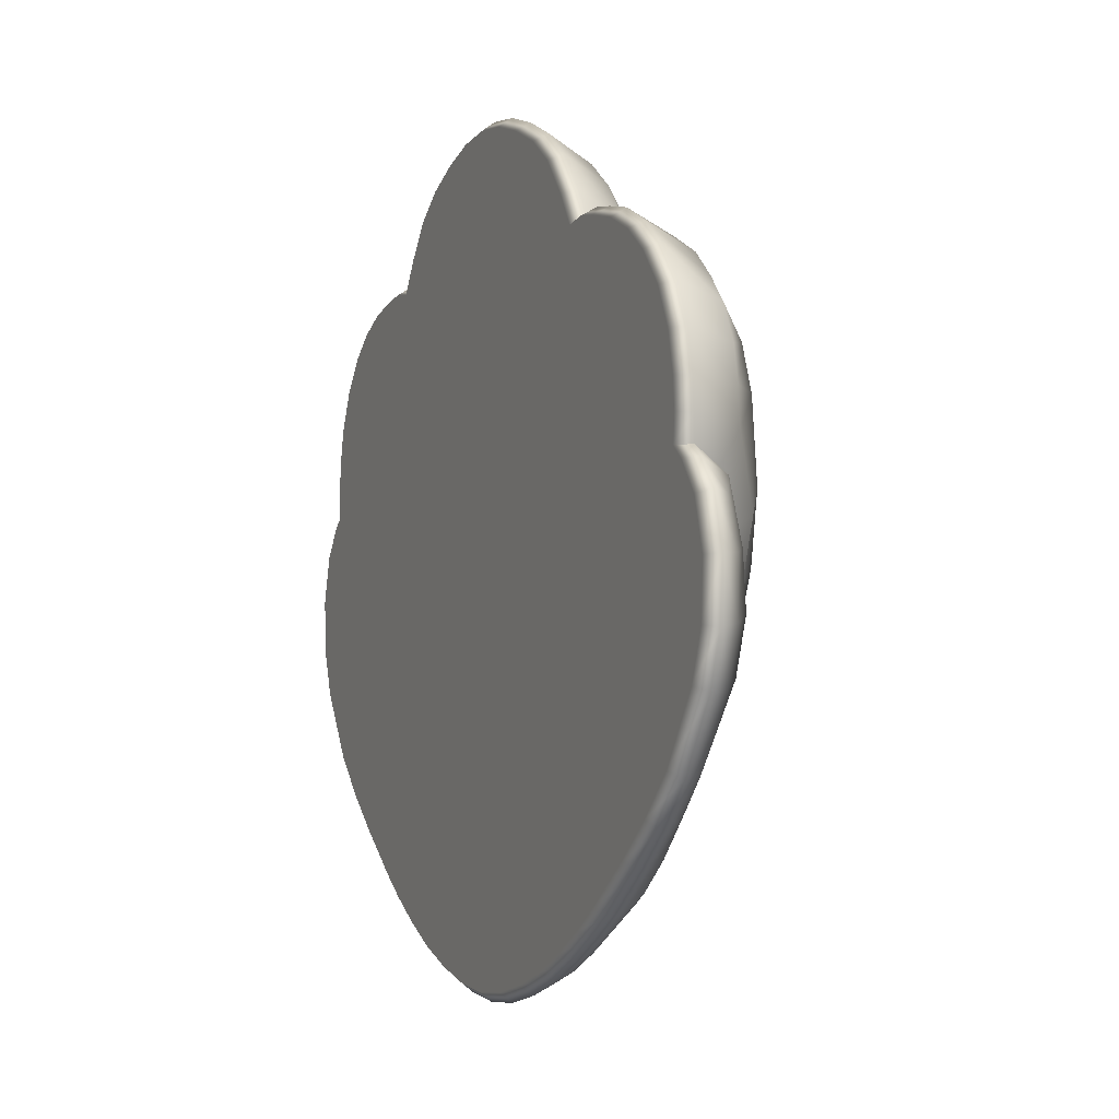
<metadata>
{"format":"obj","ext":"obj","renderer":"f3d","projection":"perspective","resolution":1024,"background":"white","views":[{"elev":-3.5,"azim":-113.8,"up":"+Y"}]}
</metadata>
<code>
g ENV_S09_WallDetail_Shell_MO
v 0.3043 1.435 7.629e-08
v 0.1524 1.482 7.629e-08
v -0 0 0
v 0.4526 1.369 7.629e-08
v 2.442e-05 1.5 7.629e-08
v 0.5737 1.281 7.629e-08
v -0.1514 1.482 7.629e-08
v 0.6797 1.149 7.629e-08
v -0.3042 1.436 7.629e-08
v 0.7504 1.036 7.629e-08
v -0.4521 1.369 7.629e-08
v 0.8391 1.05 7.629e-08
v -0.5724 1.281 7.629e-08
v 0.9343 1.035 7.629e-08
v -0.6792 1.149 7.629e-08
v 1.062 1.005 7.629e-08
v -0.7506 1.036 7.629e-08
v 1.187 0.9478 7.629e-08
v -0.8383 1.05 7.629e-08
v 1.292 0.8671 7.629e-08
v -0.9371 1.035 7.629e-08
v 1.394 0.743 7.629e-08
v -1.061 1.005 7.629e-08
v 1.462 0.6011 7.629e-08
v -1.186 0.9481 7.629e-08
v 1.493 0.4616 7.629e-08
v -1.291 0.8664 7.629e-08
v 1.501 0.3548 7.629e-08
v -1.394 0.7437 7.629e-08
v 1.495 0.2538 7.629e-08
v -1.462 0.602 7.629e-08
v 1.546 0.2102 7.629e-08
v -1.493 0.4618 7.629e-08
v 1.629 0.09947 7.629e-08
v -1.501 0.355 7.629e-08
v 1.68 -0.07653 7.629e-08
v -1.494 0.2543 7.629e-08
v 1.67 -0.2775 7.629e-08
v -1.546 0.2107 7.629e-08
v 1.609 -0.4485 7.629e-08
v -1.629 0.1004 7.629e-08
v 1.445 -0.6945 7.629e-08
v -1.681 -0.07586 7.629e-08
v 1.295 -0.8437 7.629e-08
v -1.671 -0.2767 7.629e-08
v 1.135 -0.9739 7.629e-08
v -1.61 -0.4477 7.629e-08
v 0.9234 -1.13 7.629e-08
v -1.445 -0.694 7.629e-08
v 0.8119 -1.204 7.629e-08
v -1.295 -0.8437 7.629e-08
v 0.6693 -1.286 7.629e-08
v -1.135 -0.9739 7.629e-08
v 0.5045 -1.364 7.629e-08
v -0.9236 -1.13 7.629e-08
v 0.3424 -1.42 7.629e-08
v -0.8122 -1.204 7.629e-08
v 0.173 -1.461 7.629e-08
v -0.6695 -1.286 7.629e-08
v -8.199e-05 -1.476 4.959e-07
v -0.5047 -1.364 7.629e-08
v -0.1732 -1.461 7.629e-08
v -0.3426 -1.421 7.629e-08
v -1.395 -0.4241 0.2562
v -1.35 -0.1781 0.2478
v -1.287 -0.3813 0.2469
v -1.206 -0.6271 0.2664
v -1.498 -0.2345 0.2372
v -1.549 -0.04504 0.2001
v -1.418 0.009195 0.2181
v -1.488 0.1801 0.1432
v -1.67 -0.27 0.1214
v -1.575 0.1648 0.141
v -1.535 0.2572 0.04941
v -1.641 0.1086 0.1032
v -1.584 0.2183 0.04822
v -1.682 -0.06718 0.1147
v -1.546 0.2107 7.629e-08
v -1.494 0.2543 7.629e-08
v -1.629 0.1004 7.629e-08
v -1.665 0.1171 0.04505
v -1.681 -0.07586 7.629e-08
v -1.717 -0.06989 0.04657
v -1.671 -0.2767 7.629e-08
v -1.708 -0.2819 0.04693
v -1.61 -0.4477 7.629e-08
v -1.603 -0.4581 0.1238
v -1.641 -0.4671 0.04668
v -1.445 -0.694 7.629e-08
v -1.445 -0.7112 0.1118
v -1.473 -0.7211 0.04532
v -1.295 -0.8437 7.629e-08
v -1.319 -0.8741 0.04477
v -1.135 -0.9739 7.629e-08
v -1.298 -0.8648 0.1073
v -1.16 -1.005 0.04457
v -0.9236 -1.13 7.629e-08
v -1.124 -0.8211 0.2256
v -1.145 -0.9949 0.1018
v -0.9535 -1.157 0.04422
v -0.8122 -1.204 7.629e-08
v -0.9614 -1.134 0.09658
v -1.037 -0.9785 0.1904
v -0.8368 -1.234 0.04484
v -0.6695 -1.286 7.629e-08
v -0.8399 -1.21 0.1029
v -0.6916 -1.318 0.0455
v -0.5047 -1.364 7.629e-08
v -0.9487 -0.7885 0.3192
v -0.9724 -1.082 0.1568
v -0.6943 -1.289 0.1088
v -0.858 -1.123 0.1826
v -0.5252 -1.397 0.04591
v -0.3426 -1.421 7.629e-08
v -0.5311 -1.362 0.1146
v -0.3575 -1.455 0.04625
v -0.1732 -1.461 7.629e-08
v -0.8958 -0.9701 0.2684
v -0.7147 -1.168 0.2096
v -0.7455 -0.9723 0.316
v -0.361 -1.42 0.1166
v -0.1826 -1.496 0.04707
v -8.199e-05 -1.476 4.959e-07
v -0.1854 -1.459 0.1143
v -8.198e-05 -1.479 0.1139
v -8.199e-05 -1.513 0.0468
v 0.173 -1.461 7.629e-08
v 0.1824 -1.496 0.04707
v 0.3424 -1.42 7.629e-08
v -0.3745 -1.249 0.2516
v -0.5507 -1.211 0.234
v 0.3573 -1.455 0.04636
v 0.5045 -1.364 7.629e-08
v -0.5761 -0.9758 0.3615
v -0.1887 -1.277 0.2606
v -0.391 -0.979 0.3973
v -0.7814 -0.7729 0.3796
v 0.1853 -1.459 0.1143
v 0.525 -1.397 0.04591
v 0.6693 -1.286 7.629e-08
v -0.1941 -0.9812 0.421
v -8.199e-05 -0.9825 0.4298
v -0.6002 -0.7632 0.4331
v -8.198e-05 -1.302 0.2572
v 0.1885 -1.277 0.2606
v 0.3609 -1.42 0.1166
v -0.405 -0.7544 0.4692
v -0.6362 -0.5024 0.4887
v -0.8406 -0.5332 0.4415
v 0.3743 -1.249 0.2516
v 0.5309 -1.362 0.1146
v -0.1998 -0.7462 0.4933
v -1.015 -0.574 0.3657
v 0.194 -0.9812 0.421
v 0.6915 -1.318 0.0455
v 0.8119 -1.204 7.629e-08
v 0.8367 -1.234 0.04499
v 0.9234 -1.13 7.629e-08
v -0.9289 -0.2551 0.4859
v -1.227 -0.3583 0.3146
v -1.287 -0.3813 0.2469
v -1.35 -0.1781 0.2478
v 0.6942 -1.289 0.1088
v 0.9533 -1.157 0.04422
v 1.135 -0.9739 7.629e-08
v -1.1 -0.3154 0.4136
v -1.287 -0.1457 0.3342
v -1.418 0.009195 0.2181
v -1.17 -0.07959 0.4289
v -0.9917 -0.01545 0.4833
v -1.367 0.0696 0.3321
v -1.488 0.1801 0.1432
v -1.228 0.1663 0.4216
v 0.8398 -1.21 0.1029
v -0.7731 -0.1904 0.4965
v -0.6742 -0.1615 0.4505
v -0.6988 0.07401 0.4074
v -0.8316 0.04021 0.4716
v -0.7235 0.3216 0.3718
v -1.037 0.2376 0.4517
v -0.8767 0.2823 0.4263
v -0.7491 0.5869 0.3181
v -1.276 0.4501 0.3777
v -0.9063 0.5515 0.3558
v -0.7623 0.797 0.238
v -1.068 0.5256 0.3888
v -1.088 0.7871 0.297
v -1.298 0.6038 0.3325
v -1.484 0.3138 0.2281
v -0.9098 0.7799 0.2779
v -0.8923 0.9561 0.2019
v -0.765 0.9429 0.1705
v -0.7708 1.068 0.04947
v -1.484 0.4476 0.2215
v -1.54 0.3505 0.0453
v -1.535 0.2572 0.04941
v -1.501 0.355 7.629e-08
v -1.533 0.4601 0.04525
v -1.493 0.4618 7.629e-08
v -1.5 0.6111 0.04488
v -1.462 0.602 7.629e-08
v -1.457 0.5754 0.221
v -1.429 0.7588 0.04584
v -1.394 0.7437 7.629e-08
v -1.393 0.7059 0.2208
v -1.325 0.8859 0.04672
v -1.291 0.8664 7.629e-08
v -1.318 0.7968 0.2171
v -1.218 0.9722 0.04601
v -1.186 0.9481 7.629e-08
v -1.216 0.8876 0.217
v -1.081 1.037 0.04705
v -1.061 1.005 7.629e-08
v -1.087 0.9563 0.209
v -0.95 1.066 0.04957
v -0.9371 1.035 7.629e-08
v -0.9886 0.9649 0.2125
v -0.8532 1.08 0.05054
v -0.8383 1.05 7.629e-08
v -0.7506 1.036 7.629e-08
v -0.7148 1.164 0.04674
v -0.7708 1.068 0.04947
v -0.6792 1.149 7.629e-08
v -0.765 0.9429 0.1705
v -0.6029 1.301 0.04798
v -0.5724 1.281 7.629e-08
v -0.6975 1.085 0.212
v -0.4753 1.396 0.04835
v -0.4521 1.369 7.629e-08
v -0.6741 0.9067 0.3355
v -0.7623 0.797 0.238
v -0.5762 1.216 0.2191
v -0.3209 1.466 0.04864
v -0.3042 1.436 7.629e-08
v -0.65 0.6819 0.4287
v -0.7491 0.5869 0.3181
v -0.5211 1.01 0.3689
v -0.3137 1.107 0.3865
v -0.4495 1.312 0.2164
v -0.1578 1.516 0.04823
v -0.1514 1.482 7.629e-08
v -0.3157 1.376 0.2146
v -0.6194 0.392 0.4872
v -0.7235 0.3216 0.3718
v -0.4893 0.7786 0.4605
v -8.198e-05 1.535 0.04793
v 2.442e-05 1.5 7.629e-08
v -0.1573 1.438 0.2107
v -0.5942 0.1232 0.5009
v -0.6988 0.07401 0.4074
v -0.6742 -0.1615 0.4505
v -0.2953 0.8345 0.4743
v -0.4637 0.4635 0.5266
v -0.5899 -0.1362 0.4949
v -0.4449 0.1679 0.5515
v -0.2703 0.5412 0.542
v -0.4321 -0.1195 0.5428
v -0.2456 0.2159 0.5788
v -8.199e-05 0.2457 0.5908
v -8.2e-05 0.5766 0.5512
v -0.4263 -0.4548 0.5201
v -0.2279 -0.07195 0.5794
v -0.211 -0.4287 0.5514
v -8.199e-05 -0.06733 0.5926
v -8.198e-05 -0.4033 0.5655
v -8.2e-05 0.8755 0.4822
v -8.198e-05 -0.7318 0.504
v 0.1996 -0.7462 0.4933
v 0.2108 -0.4287 0.5514
v 0.2252 -0.0897 0.5802
v 0.4261 -0.4548 0.5201
v 0.4048 -0.7544 0.4692
v 0.636 -0.5024 0.4762
v 0.432 -0.1195 0.5428
v 0.3908 -0.979 0.3973
v 0.6 -0.7632 0.4331
v 0.5505 -1.211 0.234
v 0.5759 -0.9758 0.3615
v 0.7146 -1.168 0.2096
v 0.8579 -1.123 0.1826
v 0.7454 -0.9723 0.316
v 0.7813 -0.7729 0.3796
v 0.8404 -0.5332 0.4415
v 0.9486 -0.7885 0.3192
v 1.016 -0.5742 0.3487
v 0.8957 -0.9701 0.2684
v 1.059 -0.9798 0.1782
v 0.9723 -1.082 0.1568
v 0.9612 -1.134 0.09658
v 1.16 -1.005 0.04457
v 1.295 -0.8437 7.629e-08
v 1.145 -0.9949 0.1018
v 1.319 -0.8741 0.04472
v 1.445 -0.6945 7.629e-08
v 1.145 -0.8249 0.2145
v 1.473 -0.7211 0.04532
v 1.609 -0.4485 7.629e-08
v 1.298 -0.8648 0.1073
v 1.228 -0.6332 0.2372
v 1.445 -0.7112 0.1118
v 1.641 -0.4671 0.04668
v 1.67 -0.2775 7.629e-08
v 1.707 -0.2819 0.04693
v 1.68 -0.07653 7.629e-08
v 1.603 -0.4581 0.1238
v 1.717 -0.06989 0.04657
v 1.629 0.09947 7.629e-08
v 1.395 -0.4241 0.2562
v 1.67 -0.27 0.1214
v 1.665 0.1171 0.04505
v 1.546 0.2102 7.629e-08
v 1.287 -0.3813 0.2469
v 1.349 -0.1781 0.2478
v 1.498 -0.2345 0.2372
v 1.549 -0.04504 0.2001
v 1.418 0.009195 0.2181
v 1.488 0.1801 0.1432
v 1.682 -0.06718 0.1147
v 1.583 0.2183 0.04822
v 1.495 0.2538 7.629e-08
v 1.641 0.1086 0.1032
v 1.581 0.1714 0.141
v 1.535 0.2572 0.04942
v 1.501 0.3548 7.629e-08
v 1.535 0.2572 0.04942
v 1.539 0.3505 0.04528
v 1.493 0.4616 7.629e-08
v 1.488 0.1801 0.1432
v 1.533 0.4601 0.04525
v 1.462 0.6011 7.629e-08
v 1.47 0.3041 0.2586
v 1.5 0.6111 0.04488
v 1.394 0.743 7.629e-08
v 1.367 0.0696 0.3321
v 1.418 0.009195 0.2181
v 1.473 0.4448 0.2434
v 1.429 0.7588 0.04584
v 1.292 0.8671 7.629e-08
v 1.287 -0.1457 0.3342
v 1.349 -0.1781 0.2478
v 1.276 0.4501 0.3777
v 1.456 0.5754 0.221
v 1.325 0.8859 0.04672
v 1.187 0.9478 7.629e-08
v 1.298 0.6038 0.3325
v 1.393 0.7059 0.2208
v 1.218 0.9722 0.04601
v 1.062 1.005 7.629e-08
v 1.318 0.7968 0.2171
v 1.087 0.7871 0.297
v 1.216 0.8876 0.217
v 1.081 1.037 0.04705
v 0.9343 1.035 7.629e-08
v 1.087 0.9563 0.209
v 0.946 1.066 0.04961
v 0.8391 1.05 7.629e-08
v 0.9885 0.9649 0.2125
v 0.8531 1.08 0.05054
v 0.7504 1.036 7.629e-08
v 0.7707 1.068 0.04947
v 0.8921 0.9561 0.2019
v 0.7648 0.9429 0.1705
v 0.7622 0.797 0.238
v 0.9097 0.7799 0.2779
v 0.9062 0.5515 0.3558
v 0.7489 0.5869 0.3181
v 1.068 0.5256 0.3888
v 0.8765 0.2823 0.4263
v 0.7234 0.3216 0.3718
v 1.036 0.2376 0.4517
v 0.8315 0.04021 0.4716
v 0.6986 0.07401 0.4074
v 1.228 0.1663 0.4216
v 0.7729 -0.1904 0.4965
v 0.674 -0.1615 0.4505
v 0.9916 -0.01545 0.4833
v 1.17 -0.07959 0.4289
v 0.9288 -0.2551 0.4859
v 1.227 -0.3583 0.3146
v 1.287 -0.3813 0.2469
v 1.104 -0.2953 0.4051
v 0.5897 -0.1362 0.4949
v 0.674 -0.1615 0.4505
v 0.594 0.1232 0.5009
v 0.6986 0.07401 0.4074
v 0.7234 0.3216 0.3718
v 0.4448 0.1679 0.5515
v 0.6192 0.392 0.4872
v 0.7489 0.5869 0.3181
v 0.2455 0.2187 0.5834
v 0.4635 0.4635 0.5266
v 0.2702 0.5412 0.542
v 0.6499 0.6819 0.4287
v 0.7622 0.797 0.238
v 0.4891 0.7786 0.4605
v 0.2951 0.8345 0.4743
v 0.3135 1.107 0.3865
v -8.2e-05 1.156 0.3951
v 0.521 1.01 0.3689
v 0.674 0.9067 0.3355
v 0.7648 0.9429 0.1705
v -8.198e-05 1.456 0.2114
v 0.6974 1.085 0.2119
v 0.1572 1.438 0.2107
v 0.1576 1.516 0.04826
v 0.1524 1.482 7.629e-08
v 0.3156 1.376 0.2146
v 0.3207 1.466 0.04864
v 0.3043 1.435 7.629e-08
v 0.576 1.216 0.2191
v 0.4493 1.312 0.2164
v 0.4752 1.396 0.04835
v 0.4526 1.369 7.629e-08
v 0.6027 1.301 0.04798
v 0.5737 1.281 7.629e-08
v 0.7146 1.164 0.04661
v 0.6797 1.149 7.629e-08
v 0.7707 1.068 0.04947
g ENV_S09_WallDetail_Shell_MO_0
f 3 2 1
f 3 1 4
f 3 5 2
f 6 3 4
f 3 7 5
f 6 8 3
f 3 9 7
f 8 10 3
f 3 11 9
f 10 12 3
f 3 13 11
f 12 14 3
f 3 15 13
f 14 16 3
f 3 17 15
f 16 18 3
f 3 19 17
f 18 20 3
f 3 21 19
f 20 22 3
f 3 23 21
f 22 24 3
f 3 25 23
f 24 26 3
f 3 27 25
f 26 28 3
f 3 29 27
f 28 30 3
f 3 31 29
f 30 32 3
f 3 33 31
f 32 34 3
f 3 35 33
f 34 36 3
f 3 37 35
f 36 38 3
f 3 39 37
f 38 40 3
f 3 41 39
f 40 42 3
f 3 43 41
f 42 44 3
f 3 45 43
f 44 46 3
f 3 47 45
f 46 48 3
f 3 49 47
f 48 50 3
f 3 51 49
f 50 52 3
f 3 53 51
f 52 54 3
f 3 55 53
f 54 56 3
f 3 57 55
f 56 58 3
f 3 59 57
f 58 60 3
f 3 61 59
f 60 62 3
f 63 61 3
f 62 63 3
f 66 65 64
f 64 67 66
f 65 68 64
f 69 68 65
f 70 69 65
f 70 71 69
f 64 68 72
f 72 68 69
f 71 73 69
f 71 74 73
f 69 73 75
f 74 76 73
f 73 76 75
f 77 69 75
f 77 72 69
f 78 76 74
f 79 78 74
f 78 80 76
f 76 81 75
f 80 81 76
f 75 81 77
f 81 80 82
f 81 83 77
f 83 81 82
f 77 83 72
f 82 84 83
f 84 85 83
f 83 85 72
f 84 86 85
f 72 85 87
f 87 64 72
f 86 88 85
f 85 88 87
f 86 89 88
f 87 90 64
f 87 88 90
f 90 67 64
f 89 91 88
f 88 91 90
f 91 89 92
f 93 91 92
f 92 94 93
f 90 91 95
f 91 93 95
f 94 96 93
f 94 97 96
f 90 95 98
f 67 90 98
f 95 93 99
f 93 96 99
f 95 99 98
f 97 100 96
f 100 97 101
f 99 96 102
f 96 100 102
f 99 103 98
f 103 99 102
f 104 100 101
f 101 105 104
f 102 100 106
f 100 104 106
f 105 107 104
f 105 108 107
f 67 98 109
f 98 103 109
f 110 103 102
f 102 106 110
f 106 104 111
f 104 107 111
f 106 112 110
f 103 110 112
f 106 111 112
f 108 113 107
f 113 108 114
f 111 107 115
f 107 113 115
f 116 113 114
f 114 117 116
f 103 118 109
f 118 103 112
f 111 119 112
f 111 115 119
f 118 112 120
f 118 120 109
f 112 119 120
f 113 116 121
f 115 113 121
f 117 122 116
f 122 117 123
f 121 116 124
f 116 122 124
f 124 122 125
f 126 122 123
f 122 126 125
f 126 123 127
f 128 126 127
f 126 128 125
f 128 127 129
f 115 121 130
f 130 121 124
f 115 131 119
f 131 115 130
f 132 128 129
f 132 129 133
f 131 134 119
f 134 120 119
f 124 125 135
f 135 130 124
f 131 130 136
f 134 131 136
f 120 134 137
f 120 137 109
f 128 132 138
f 128 138 125
f 139 132 133
f 139 133 140
f 135 141 130
f 141 136 130
f 142 141 135
f 134 136 143
f 134 143 137
f 125 144 135
f 144 142 135
f 144 125 145
f 142 144 145
f 125 138 145
f 132 146 138
f 132 139 146
f 136 141 147
f 136 147 143
f 148 143 147
f 148 149 143
f 149 137 143
f 150 145 138
f 146 150 138
f 139 151 146
f 146 151 150
f 141 152 147
f 141 142 152
f 149 153 137
f 153 109 137
f 153 67 109
f 154 145 150
f 154 142 145
f 139 155 151
f 155 139 140
f 155 140 156
f 157 155 156
f 157 156 158
f 149 159 153
f 159 149 148
f 160 67 153
f 161 67 160
f 161 160 162
f 155 163 151
f 155 157 163
f 164 157 158
f 164 158 165
f 159 166 153
f 166 160 153
f 160 167 162
f 162 167 168
f 166 169 160
f 169 167 160
f 166 159 170
f 169 166 170
f 167 171 168
f 168 171 172
f 169 173 167
f 169 170 173
f 173 171 167
f 157 164 174
f 157 174 163
f 159 175 170
f 175 159 148
f 176 175 148
f 176 177 175
f 177 178 175
f 175 178 170
f 177 179 178
f 170 180 173
f 170 178 180
f 179 181 178
f 178 181 180
f 179 182 181
f 173 180 183
f 173 183 171
f 182 184 181
f 182 185 184
f 180 181 186
f 180 186 183
f 181 184 186
f 186 184 187
f 186 187 188
f 183 186 188
f 183 189 171
f 171 189 172
f 185 190 184
f 184 190 187
f 191 190 185
f 190 191 187
f 192 191 185
f 192 193 191
f 183 188 194
f 189 183 194
f 189 195 172
f 195 196 172
f 196 195 79
f 195 197 79
f 198 195 189
f 195 198 197
f 194 198 189
f 198 199 197
f 198 200 199
f 200 198 194
f 200 201 199
f 202 200 194
f 194 188 202
f 201 200 203
f 203 200 202
f 204 201 203
f 188 205 202
f 205 203 202
f 204 203 206
f 206 203 205
f 207 204 206
f 208 205 188
f 208 206 205
f 188 187 208
f 207 206 209
f 209 206 208
f 210 207 209
f 211 209 208
f 187 211 208
f 210 209 212
f 212 209 211
f 213 210 212
f 214 211 187
f 214 212 211
f 212 215 213
f 215 212 214
f 215 216 213
f 187 217 214
f 217 215 214
f 191 217 187
f 216 215 218
f 218 215 217
f 191 218 217
f 219 216 218
f 193 218 191
f 219 218 193
f 220 219 193
f 220 222 221
f 223 220 221
f 221 222 224
f 221 225 223
f 225 226 223
f 227 221 224
f 225 221 227
f 226 225 228
f 229 226 228
f 230 227 224
f 231 230 224
f 232 225 227
f 228 225 232
f 229 228 233
f 234 229 233
f 235 230 231
f 236 235 231
f 227 230 237
f 232 227 237
f 237 230 235
f 237 238 232
f 238 239 232
f 239 228 232
f 233 228 239
f 233 240 234
f 240 241 234
f 242 233 239
f 242 239 238
f 240 233 242
f 243 235 236
f 244 243 236
f 245 237 235
f 245 235 243
f 241 240 246
f 247 241 246
f 248 240 242
f 238 248 242
f 246 240 248
f 249 243 244
f 250 249 244
f 250 251 249
f 252 238 237
f 245 252 237
f 253 245 243
f 253 243 249
f 251 254 249
f 254 251 148
f 249 254 255
f 255 253 249
f 253 256 245
f 256 252 245
f 257 254 148
f 254 257 255
f 255 258 253
f 258 256 253
f 255 257 258
f 258 259 256
f 256 260 252
f 259 260 256
f 261 257 148
f 261 148 147
f 261 147 152
f 257 262 258
f 262 257 261
f 258 262 259
f 263 262 261
f 263 261 152
f 262 263 264
f 262 264 259
f 263 152 265
f 263 265 264
f 260 266 252
f 252 266 238
f 152 267 265
f 142 267 152
f 267 142 268
f 267 268 265
f 142 154 268
f 265 269 264
f 268 269 265
f 269 270 264
f 259 264 270
f 271 269 268
f 270 269 271
f 268 154 272
f 272 271 268
f 273 271 272
f 274 271 273
f 274 270 271
f 154 275 272
f 275 154 150
f 276 273 272
f 272 275 276
f 150 277 275
f 151 277 150
f 277 278 275
f 275 278 276
f 277 151 279
f 278 277 279
f 151 163 279
f 279 163 280
f 163 174 280
f 281 278 279
f 279 280 281
f 276 278 282
f 278 281 282
f 283 273 276
f 282 283 276
f 282 281 284
f 285 283 282
f 284 285 282
f 280 286 281
f 281 286 284
f 287 286 280
f 286 287 284
f 280 174 288
f 288 287 280
f 174 289 288
f 287 288 289
f 164 289 174
f 164 290 289
f 290 164 165
f 290 165 291
f 292 287 289
f 290 292 289
f 293 290 291
f 290 293 292
f 293 291 294
f 287 295 284
f 287 292 295
f 296 293 294
f 296 294 297
f 293 298 292
f 292 298 295
f 293 296 298
f 295 299 284
f 299 285 284
f 298 300 295
f 296 300 298
f 300 299 295
f 301 296 297
f 296 301 300
f 301 297 302
f 303 301 302
f 303 302 304
f 301 305 300
f 301 303 305
f 306 303 304
f 306 304 307
f 300 305 308
f 299 300 308
f 303 309 305
f 303 306 309
f 308 305 309
f 310 306 307
f 310 307 311
f 299 308 312
f 313 312 308
f 314 313 308
f 314 308 309
f 314 315 313
f 314 309 315
f 315 316 313
f 317 316 315
f 306 318 309
f 306 310 318
f 309 318 315
f 319 310 311
f 319 311 320
f 310 321 318
f 315 318 321
f 310 319 321
f 322 317 315
f 322 315 321
f 319 322 321
f 323 317 322
f 319 323 322
f 323 319 320
f 325 320 324
f 326 325 324
f 326 324 327
f 325 326 328
f 329 326 327
f 329 327 330
f 326 331 328
f 326 329 331
f 332 329 330
f 332 330 333
f 331 334 328
f 334 335 328
f 329 336 331
f 329 332 336
f 337 332 333
f 337 333 338
f 334 339 335
f 339 340 335
f 331 341 334
f 341 331 336
f 332 342 336
f 332 337 342
f 343 337 338
f 343 338 344
f 345 336 342
f 345 341 336
f 337 346 342
f 337 343 346
f 346 345 342
f 347 343 344
f 347 344 348
f 343 349 346
f 346 349 345
f 343 347 349
f 350 345 349
f 351 350 349
f 347 351 349
f 352 347 348
f 347 352 351
f 352 348 353
f 352 354 351
f 351 354 350
f 355 352 353
f 352 355 354
f 355 353 356
f 355 357 354
f 357 350 354
f 358 355 356
f 355 358 357
f 358 356 359
f 360 358 359
f 358 361 357
f 358 360 361
f 357 361 350
f 360 362 361
f 361 362 363
f 364 361 363
f 361 364 350
f 364 363 365
f 364 365 350
f 363 366 365
f 365 367 350
f 350 367 345
f 367 341 345
f 365 366 368
f 365 368 367
f 366 369 368
f 367 370 341
f 368 370 367
f 368 369 371
f 368 371 370
f 369 372 371
f 370 373 341
f 341 373 334
f 334 373 339
f 371 372 374
f 372 375 374
f 374 375 273
f 371 376 370
f 370 376 373
f 371 374 376
f 373 377 339
f 376 377 373
f 374 378 376
f 378 374 273
f 339 377 379
f 339 379 340
f 379 380 340
f 299 380 379
f 299 379 285
f 381 377 376
f 377 381 379
f 379 381 285
f 378 381 376
f 285 381 378
f 283 285 378
f 283 378 273
f 383 382 273
f 382 274 273
f 382 383 384
f 383 385 384
f 384 385 386
f 274 382 387
f 382 384 387
f 274 387 270
f 388 384 386
f 388 386 389
f 387 390 270
f 390 259 270
f 391 387 384
f 390 387 391
f 388 391 384
f 259 390 392
f 392 390 391
f 260 259 392
f 393 388 389
f 393 389 394
f 395 391 388
f 392 391 395
f 393 395 388
f 260 392 396
f 396 392 395
f 266 260 396
f 266 396 397
f 398 266 397
f 266 398 238
f 396 395 399
f 399 395 393
f 397 396 399
f 400 393 394
f 400 399 393
f 400 394 401
f 398 402 238
f 402 398 397
f 402 248 238
f 402 246 248
f 400 403 399
f 403 400 401
f 246 402 404
f 404 402 397
f 405 246 404
f 247 246 405
f 406 247 405
f 405 404 407
f 404 397 407
f 406 405 408
f 408 405 407
f 409 406 408
f 397 399 410
f 403 410 399
f 411 407 397
f 408 407 411
f 411 397 410
f 408 412 409
f 412 408 411
f 412 411 410
f 412 413 409
f 414 412 410
f 412 414 413
f 414 410 403
f 414 415 413
f 416 414 403
f 414 416 415
f 416 403 401
f 416 417 415
f 418 416 401
f 416 418 417
f 418 359 417

</code>
